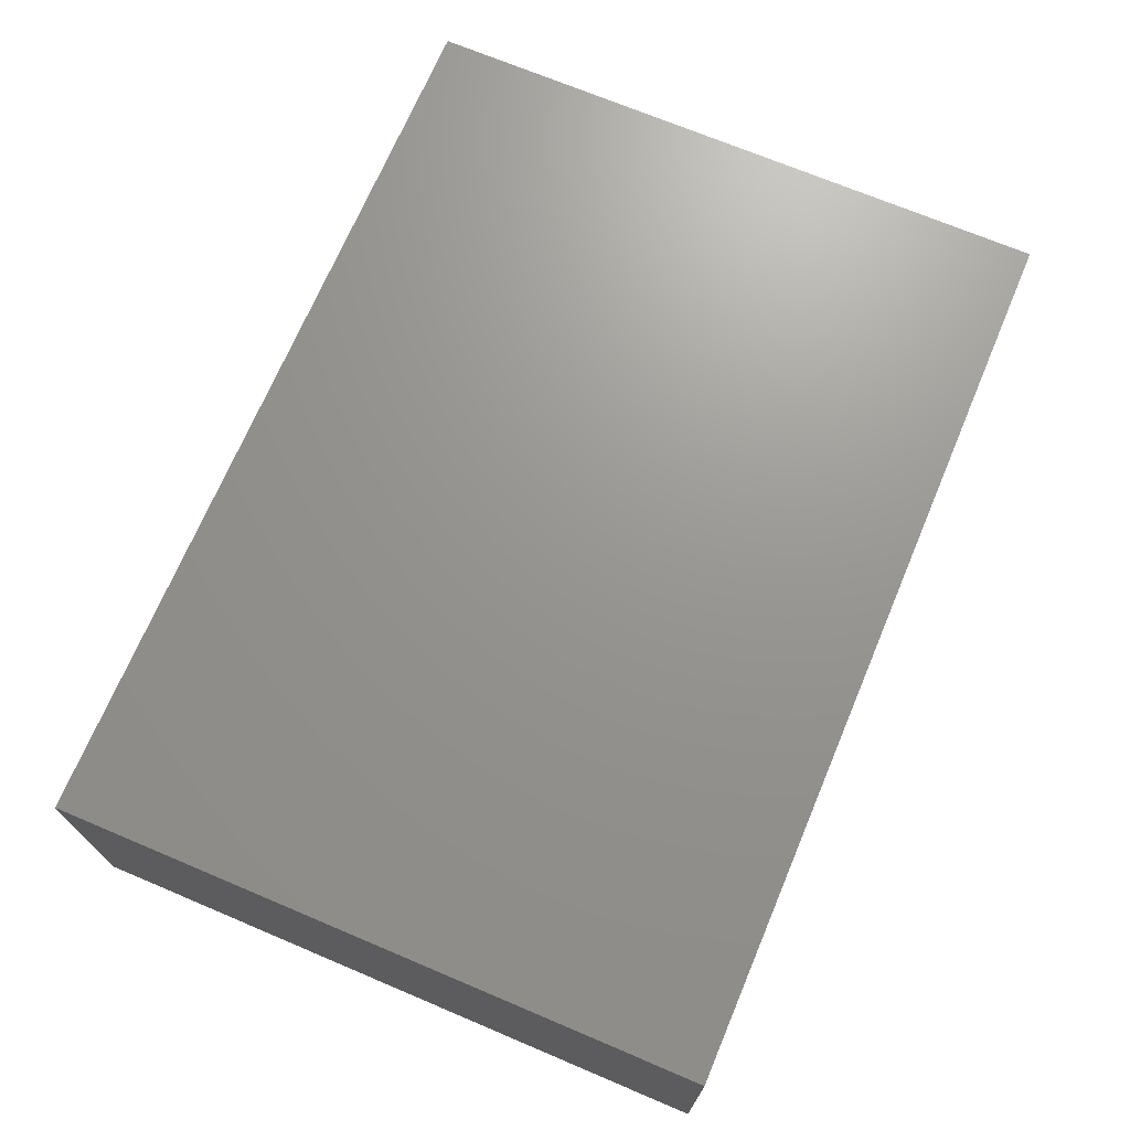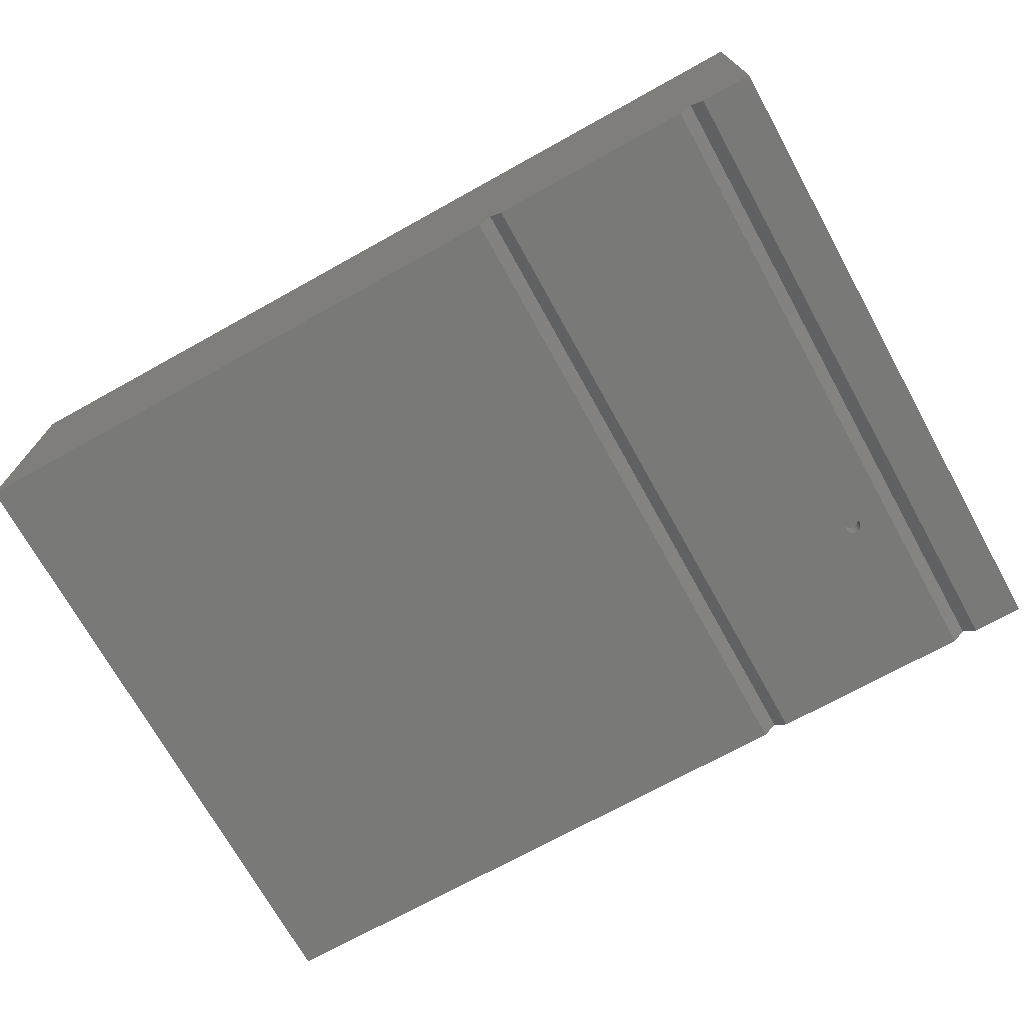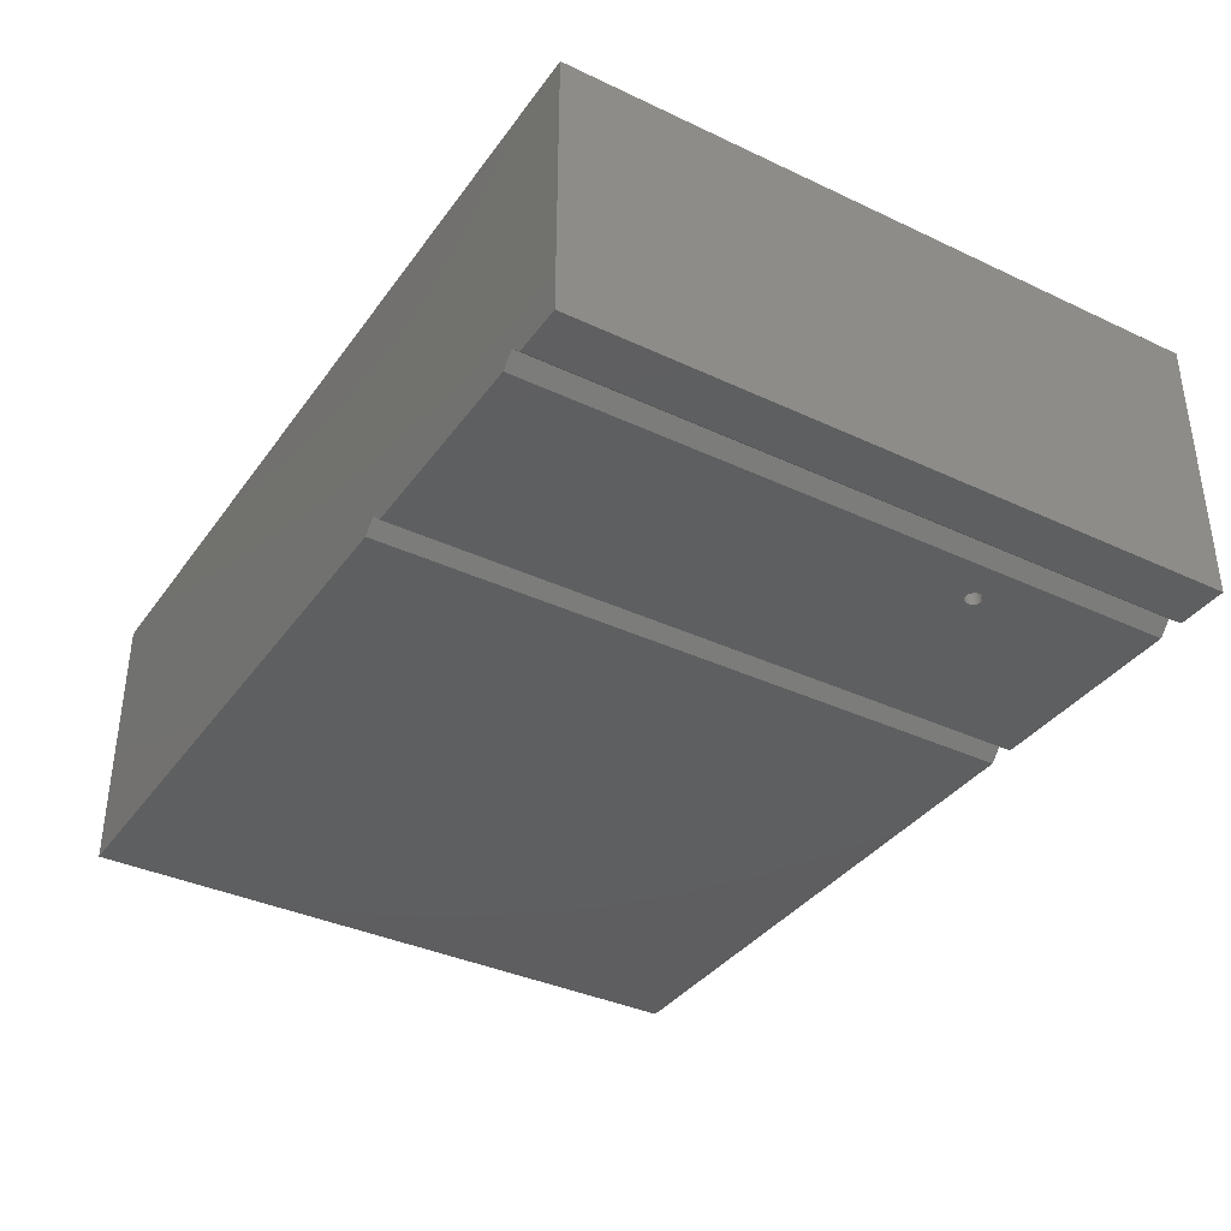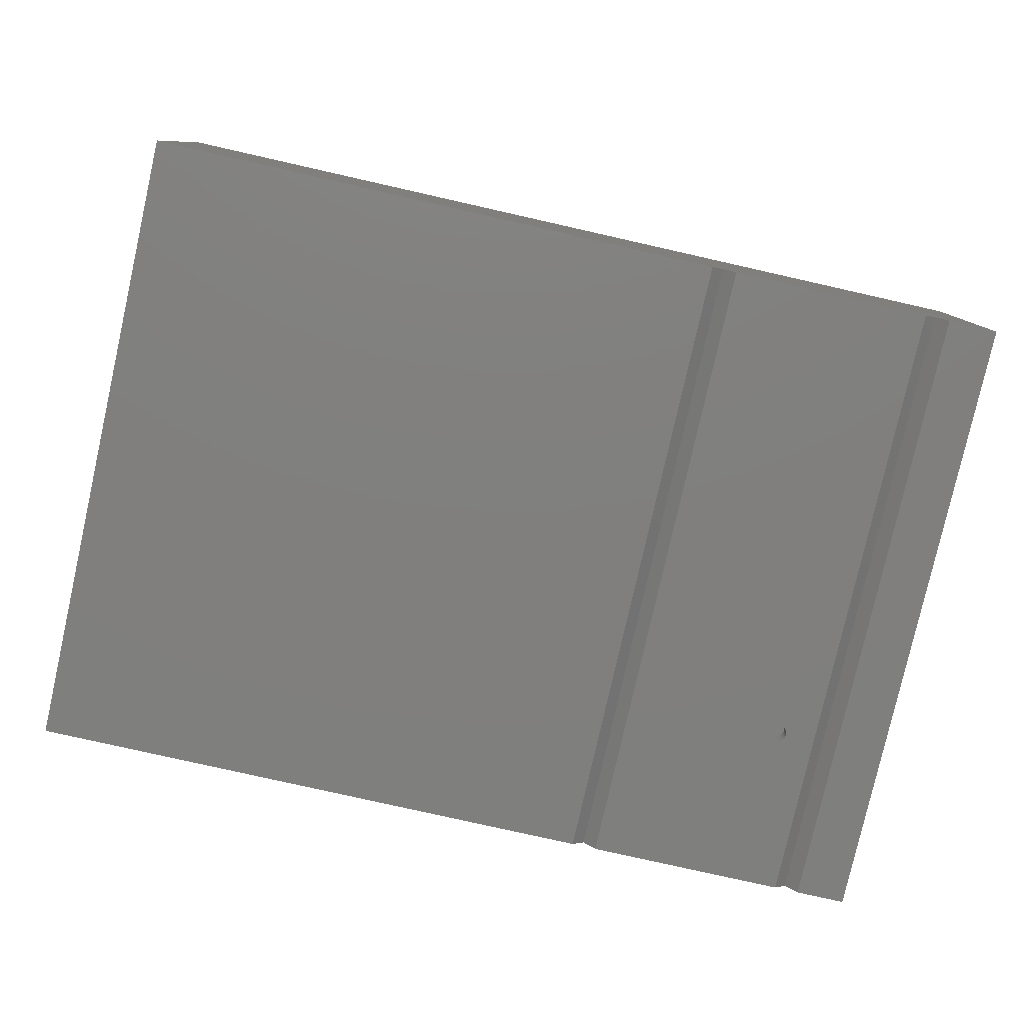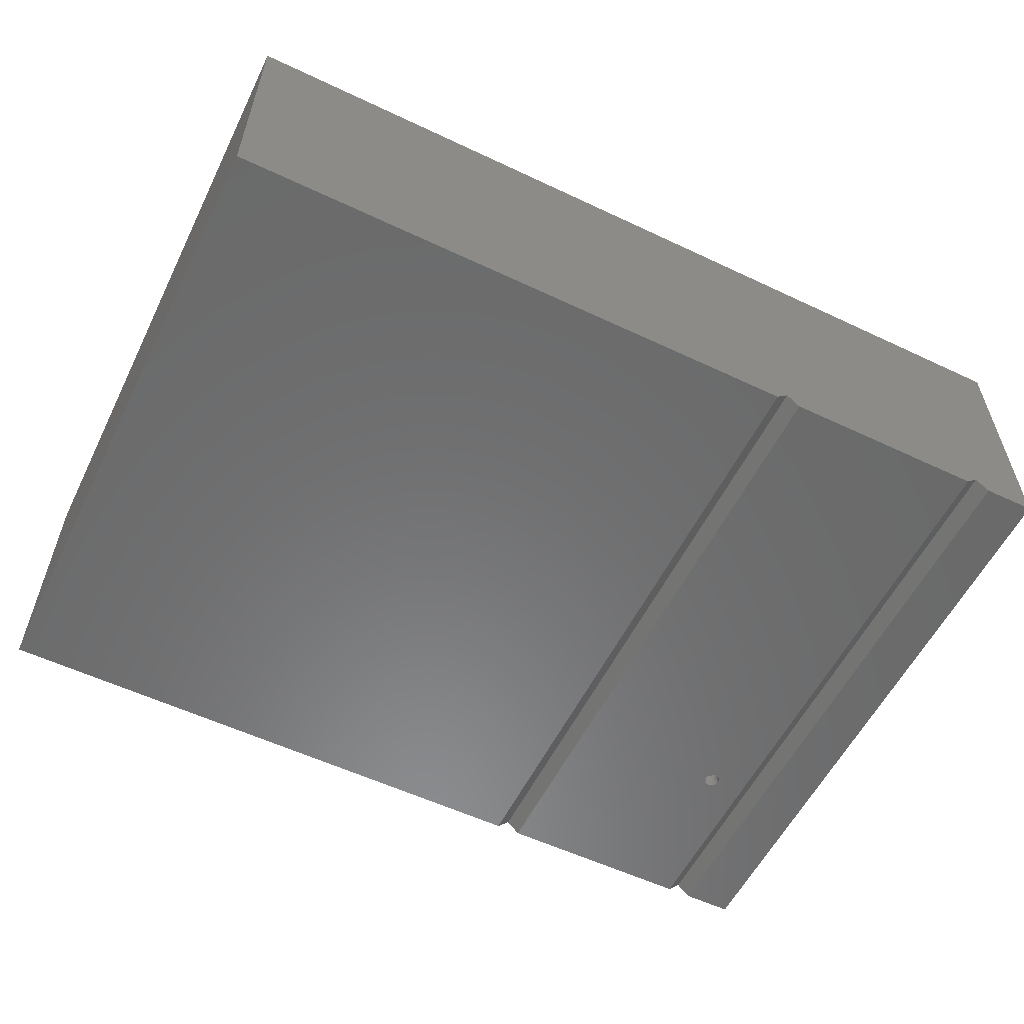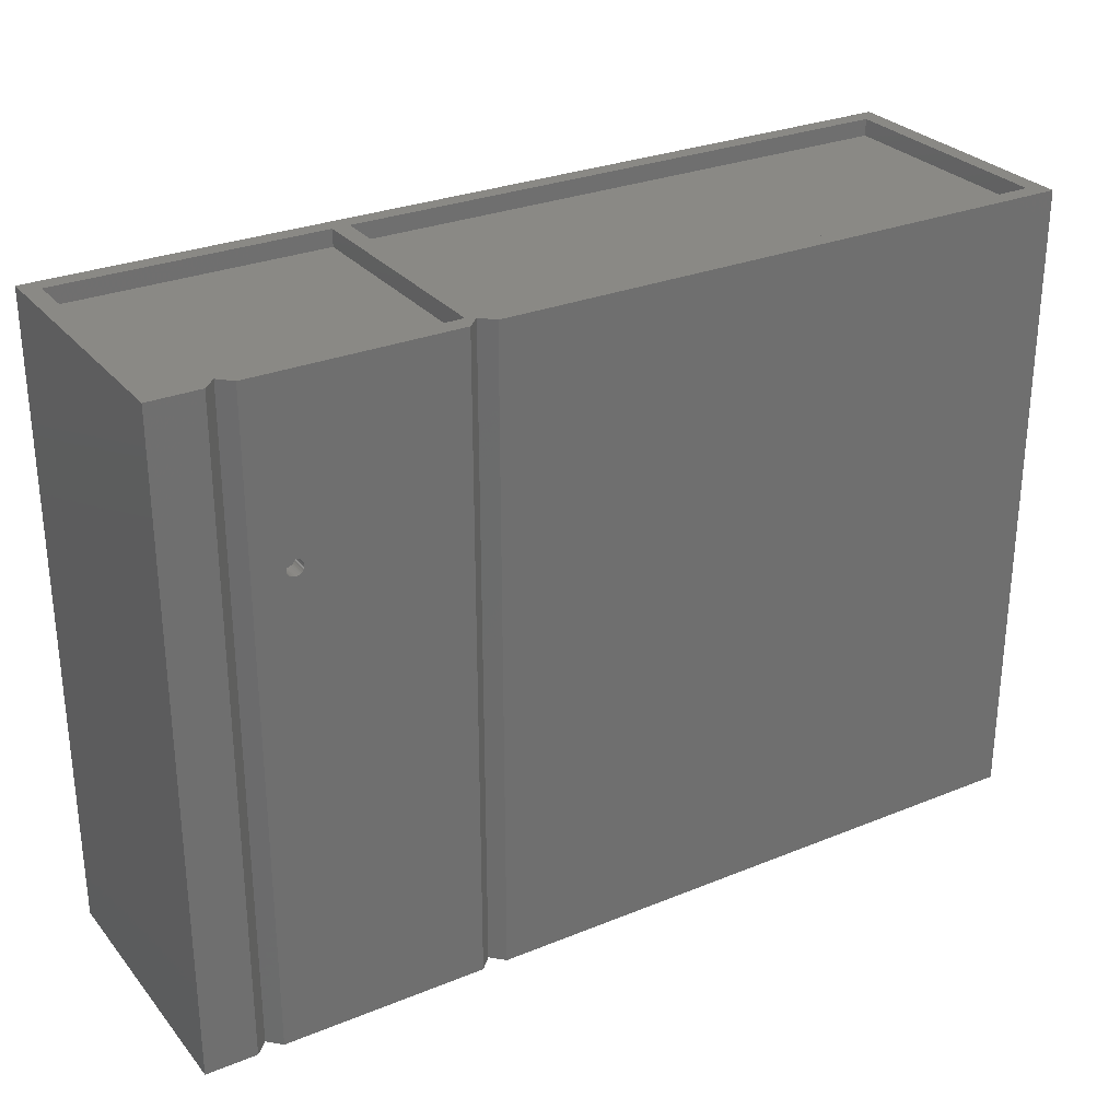
<metadata>
{"format":"stl","ext":"stl","renderer":"f3d","projection":"perspective","resolution":1024,"background":"white","views":[{"elev":70.5,"azim":112.9,"up":"+Y"},{"elev":-71.8,"azim":-151.0,"up":"+Y"},{"elev":-36.8,"azim":-121.3,"up":"+Y"},{"elev":-79.6,"azim":167.3,"up":"+Y"},{"elev":-57.0,"azim":153.8,"up":"+Y"},{"elev":28.6,"azim":-31.4,"up":"+Z"}]}
</metadata>
<code>
# stl→obj: 100 verts, 196 faces
v 16.5 0 38
v 3.75 0.75 38
v 4.5 0 38
v 17.25 0.75 38
v 18 0 38
v 17.75 1 38
v 16.75 1 38
v 0 16 38
v 0 0 38
v 1 1 38
v 1 15 38
v 16.75 15 38
v 17.75 15 38
v 51.6 15 38
v 52.6 16 38
v 52.6 0 38
v 51.6 1 38
v 3 0 38
v 17.75 15 37
v 51.6 15 37
v 51.6 1 37
v 17.75 1 37
v 1 15 37
v 16.75 15 37
v 16.75 1 37
v 1 1 37
v 16.5 0 0
v 7.279 0 27.85
v 7.27 0 27.75
v 4.5 0 0
v 7.243 0 27.66
v 7.198 0 27.58
v 7.139 0 27.51
v 7.067 0 27.45
v 6.984 0 27.4
v 6.894 0 27.38
v 6.801 0 27.37
v 6.708 0 27.38
v 6.618 0 27.4
v 6.536 0 27.45
v 6.463 0 27.51
v 6.404 0 27.58
v 6.36 0 27.66
v 6.333 0 27.75
v 6.323 0 27.85
v 6.333 0 27.94
v 6.36 0 28.03
v 6.404 0 28.11
v 6.463 0 28.18
v 6.536 0 28.24
v 6.618 0 28.29
v 6.708 0 28.31
v 6.801 0 28.32
v 6.894 0 28.31
v 6.984 0 28.29
v 7.067 0 28.24
v 7.139 0 28.18
v 7.198 0 28.11
v 7.243 0 28.03
v 7.27 0 27.94
v 6.801 1 27.37
v 6.894 1 27.38
v 6.984 1 27.4
v 7.067 1 27.45
v 7.139 1 27.51
v 7.198 1 27.58
v 7.243 1 27.66
v 7.27 1 27.75
v 7.279 1 27.85
v 6.708 1 27.38
v 6.618 1 27.4
v 6.536 1 27.45
v 6.463 1 27.51
v 6.404 1 27.58
v 6.36 1 27.66
v 6.333 1 27.75
v 6.323 1 27.85
v 6.801 1 28.32
v 6.708 1 28.31
v 6.618 1 28.29
v 6.536 1 28.24
v 6.463 1 28.18
v 6.404 1 28.11
v 6.36 1 28.03
v 6.333 1 27.94
v 6.894 1 28.31
v 6.984 1 28.29
v 7.067 1 28.24
v 7.139 1 28.18
v 7.198 1 28.11
v 7.243 1 28.03
v 7.27 1 27.94
v 0 16 0
v 3 0 0
v 0 0 0
v 3.75 0.75 0
v 52.6 16 0
v 17.25 0.75 0
v 52.6 0 0
v 18 0 0
f 1 2 3
f 4 5 6
f 4 6 7
f 4 7 2
f 4 2 1
f 8 9 10
f 8 10 11
f 8 11 12
f 8 12 13
f 8 13 14
f 8 14 15
f 15 14 16
f 16 14 17
f 16 17 5
f 5 17 6
f 9 18 10
f 10 18 2
f 10 2 7
f 7 6 12
f 12 6 13
f 19 20 13
f 13 20 14
f 21 17 20
f 20 17 14
f 22 6 21
f 21 6 17
f 19 13 22
f 22 13 6
f 23 24 11
f 11 24 12
f 25 7 24
f 24 7 12
f 26 10 25
f 25 10 7
f 23 11 26
f 26 11 10
f 22 21 19
f 19 21 20
f 26 25 23
f 23 25 24
f 27 1 28
f 27 28 29
f 27 29 30
f 30 29 31
f 30 31 32
f 30 32 33
f 30 33 34
f 30 34 35
f 30 35 36
f 30 36 37
f 30 37 38
f 30 38 39
f 30 39 40
f 30 40 41
f 30 41 42
f 30 42 43
f 30 43 44
f 30 44 45
f 30 45 3
f 3 45 46
f 3 46 47
f 3 47 48
f 3 48 49
f 3 49 50
f 3 50 51
f 3 51 52
f 3 52 53
f 3 53 54
f 3 54 55
f 3 55 56
f 3 56 57
f 3 57 58
f 3 58 59
f 1 3 59
f 1 59 60
f 1 60 28
f 61 36 62
f 62 36 35
f 62 35 63
f 63 35 34
f 63 34 64
f 64 34 33
f 64 33 65
f 65 33 32
f 65 32 66
f 66 32 31
f 66 31 67
f 67 31 29
f 67 29 68
f 68 29 28
f 68 28 69
f 36 61 37
f 37 61 70
f 37 70 38
f 38 70 71
f 38 71 39
f 39 71 72
f 39 72 40
f 40 72 73
f 40 73 41
f 41 73 74
f 41 74 42
f 42 74 75
f 42 75 43
f 43 75 76
f 43 76 44
f 44 76 77
f 44 77 45
f 78 52 79
f 79 52 51
f 79 51 80
f 80 51 50
f 80 50 81
f 81 50 49
f 81 49 82
f 82 49 48
f 82 48 83
f 83 48 47
f 83 47 84
f 84 47 46
f 84 46 85
f 85 46 45
f 85 45 77
f 52 78 53
f 53 78 86
f 53 86 54
f 54 86 87
f 54 87 55
f 55 87 88
f 55 88 56
f 56 88 89
f 56 89 57
f 57 89 90
f 57 90 58
f 58 90 91
f 58 91 59
f 59 91 92
f 59 92 60
f 60 92 69
f 60 69 28
f 79 86 78
f 86 79 87
f 87 79 80
f 87 80 88
f 88 80 81
f 88 81 89
f 89 81 82
f 89 82 90
f 90 82 83
f 90 83 91
f 91 83 84
f 91 84 92
f 92 84 85
f 92 85 69
f 69 85 77
f 69 77 68
f 68 77 76
f 68 76 67
f 67 76 75
f 67 75 66
f 66 75 74
f 66 74 65
f 65 74 73
f 65 73 64
f 64 73 72
f 64 72 63
f 63 72 71
f 63 71 62
f 62 71 70
f 62 70 61
f 93 94 95
f 94 93 96
f 96 93 97
f 96 97 98
f 98 97 99
f 98 99 100
f 30 96 27
f 27 96 98
f 5 100 16
f 16 100 99
f 4 98 5
f 5 98 100
f 1 27 4
f 4 27 98
f 9 95 18
f 18 95 94
f 3 2 30
f 30 2 96
f 2 18 96
f 96 18 94
f 93 95 8
f 8 95 9
f 15 97 8
f 8 97 93
f 99 97 16
f 16 97 15

</code>
